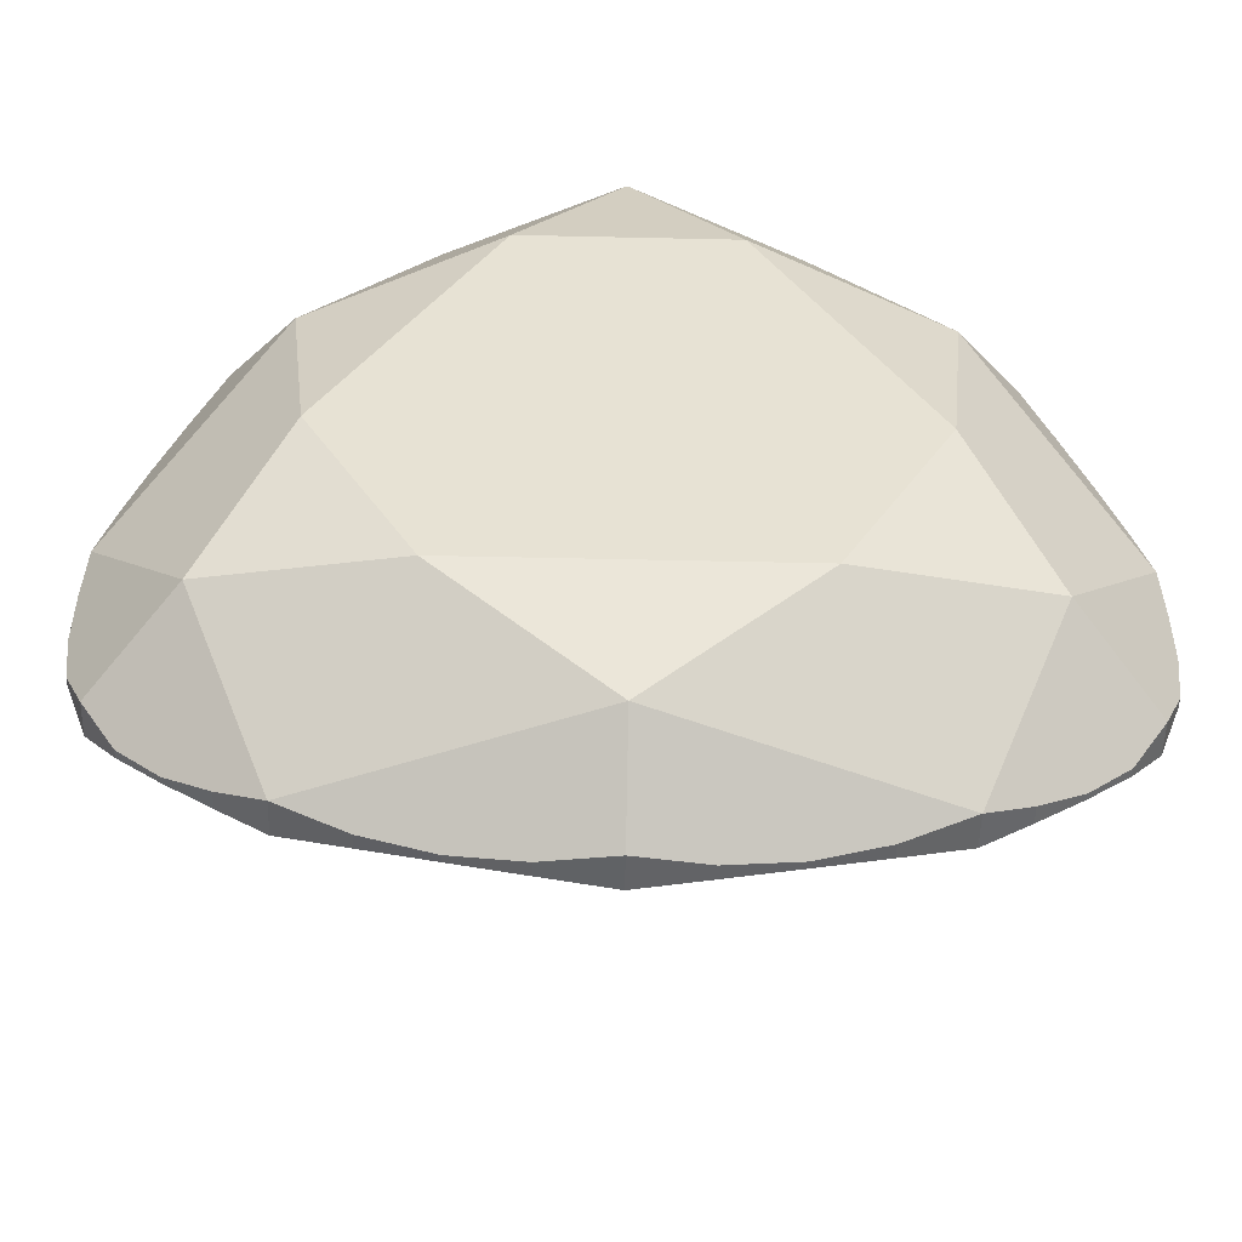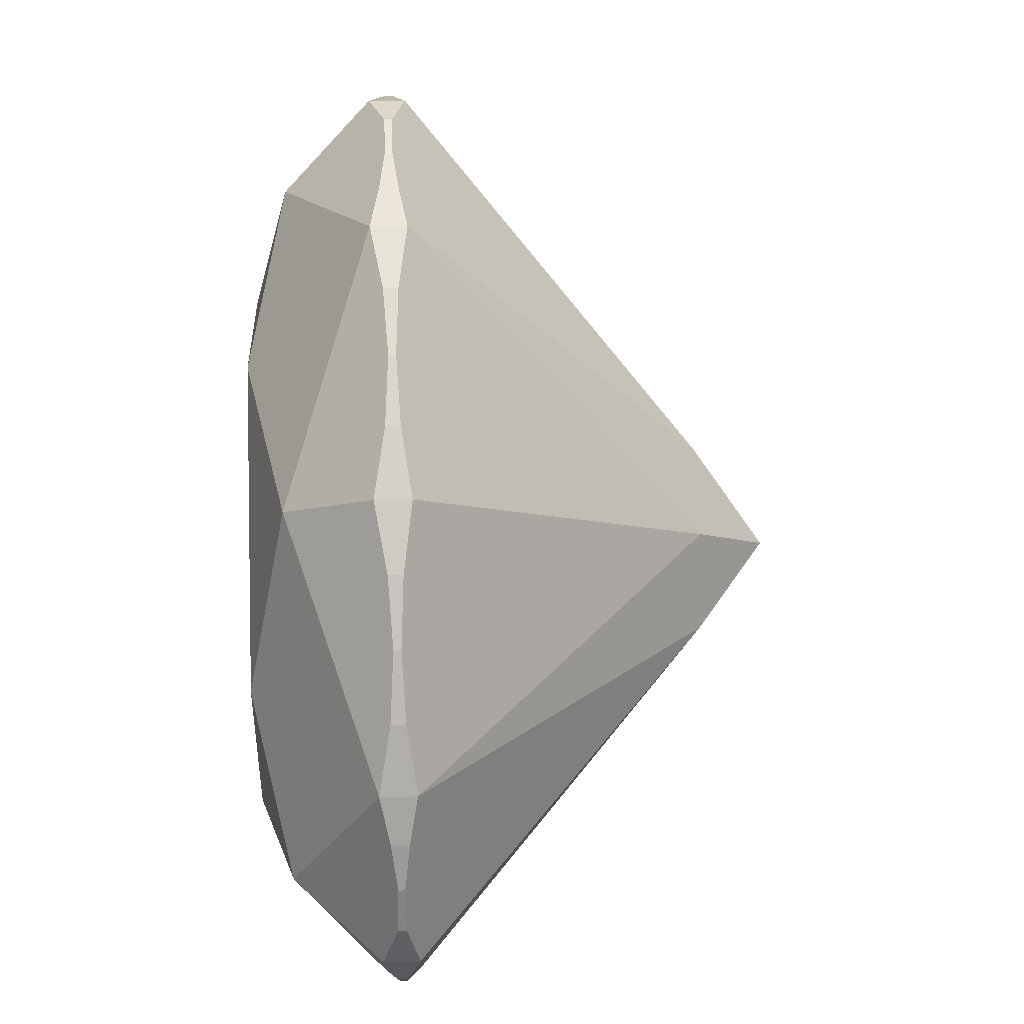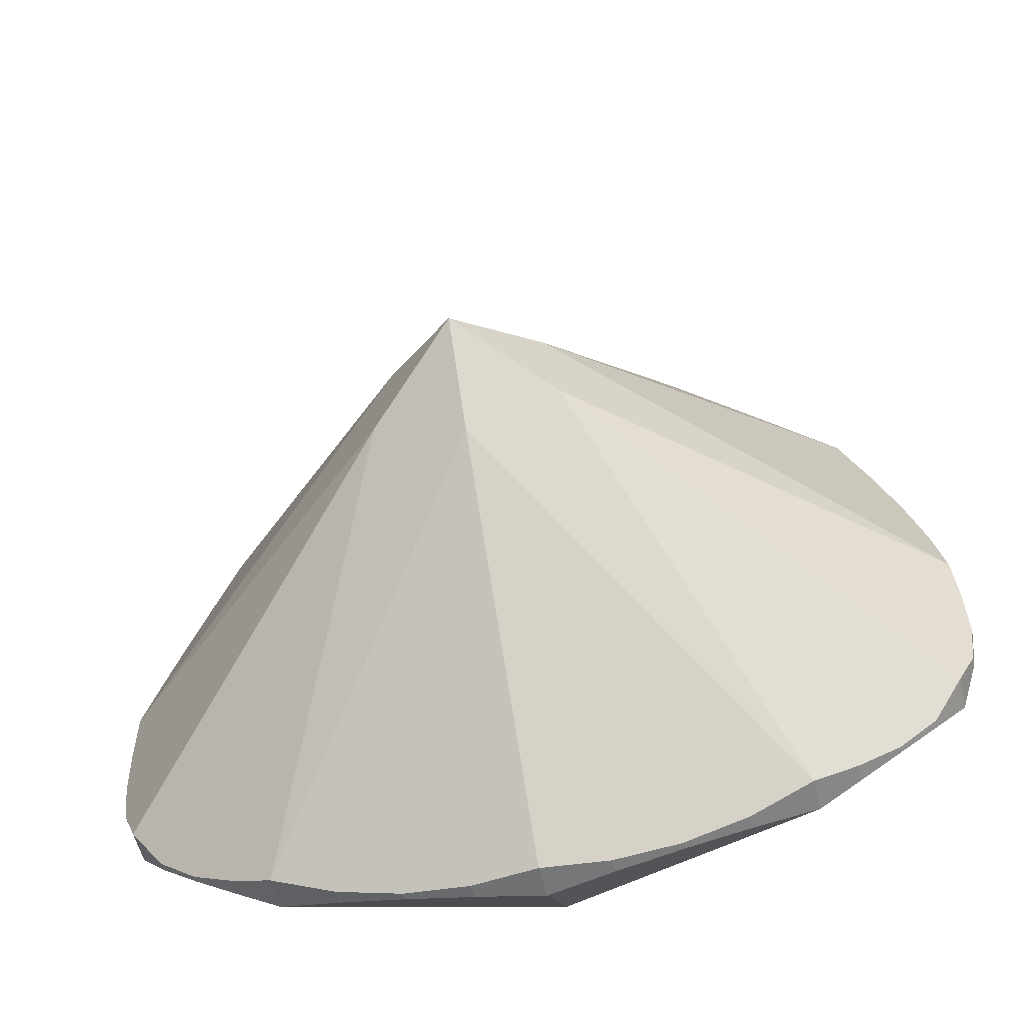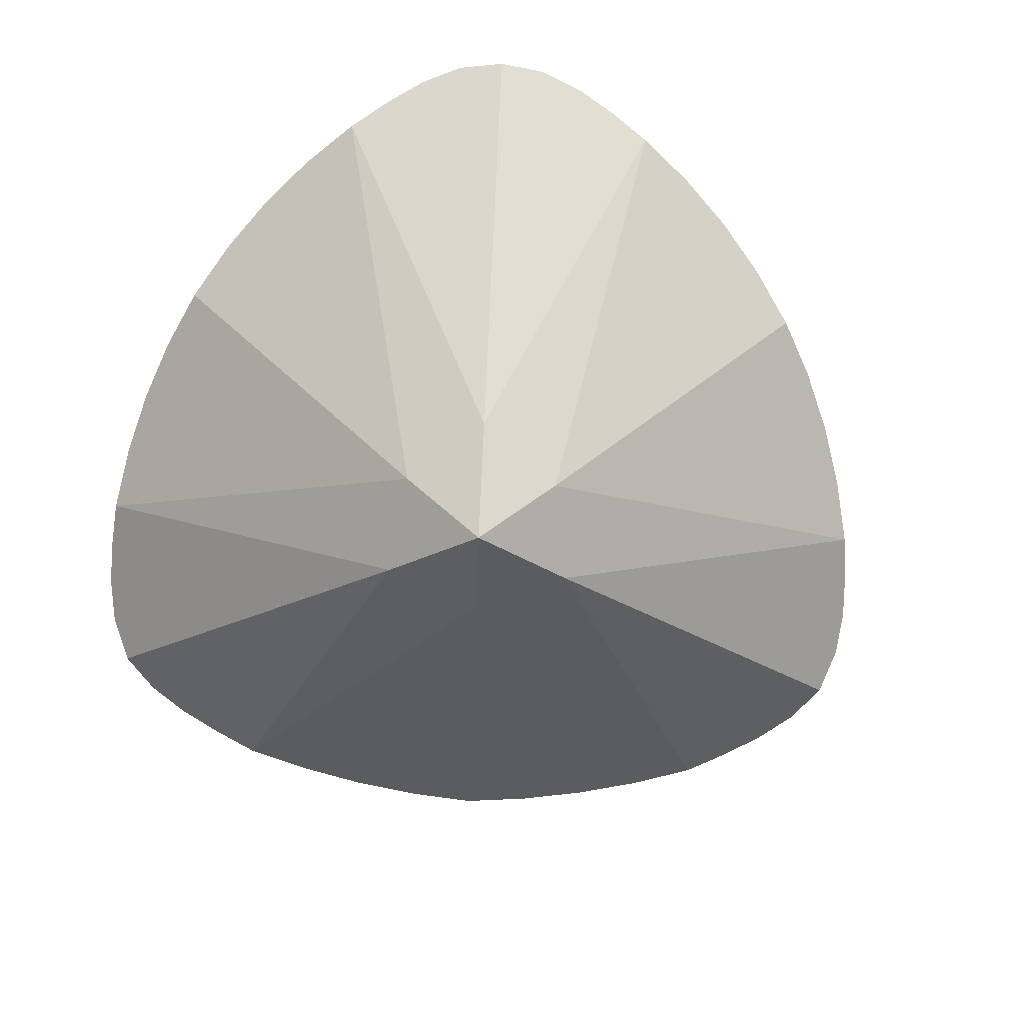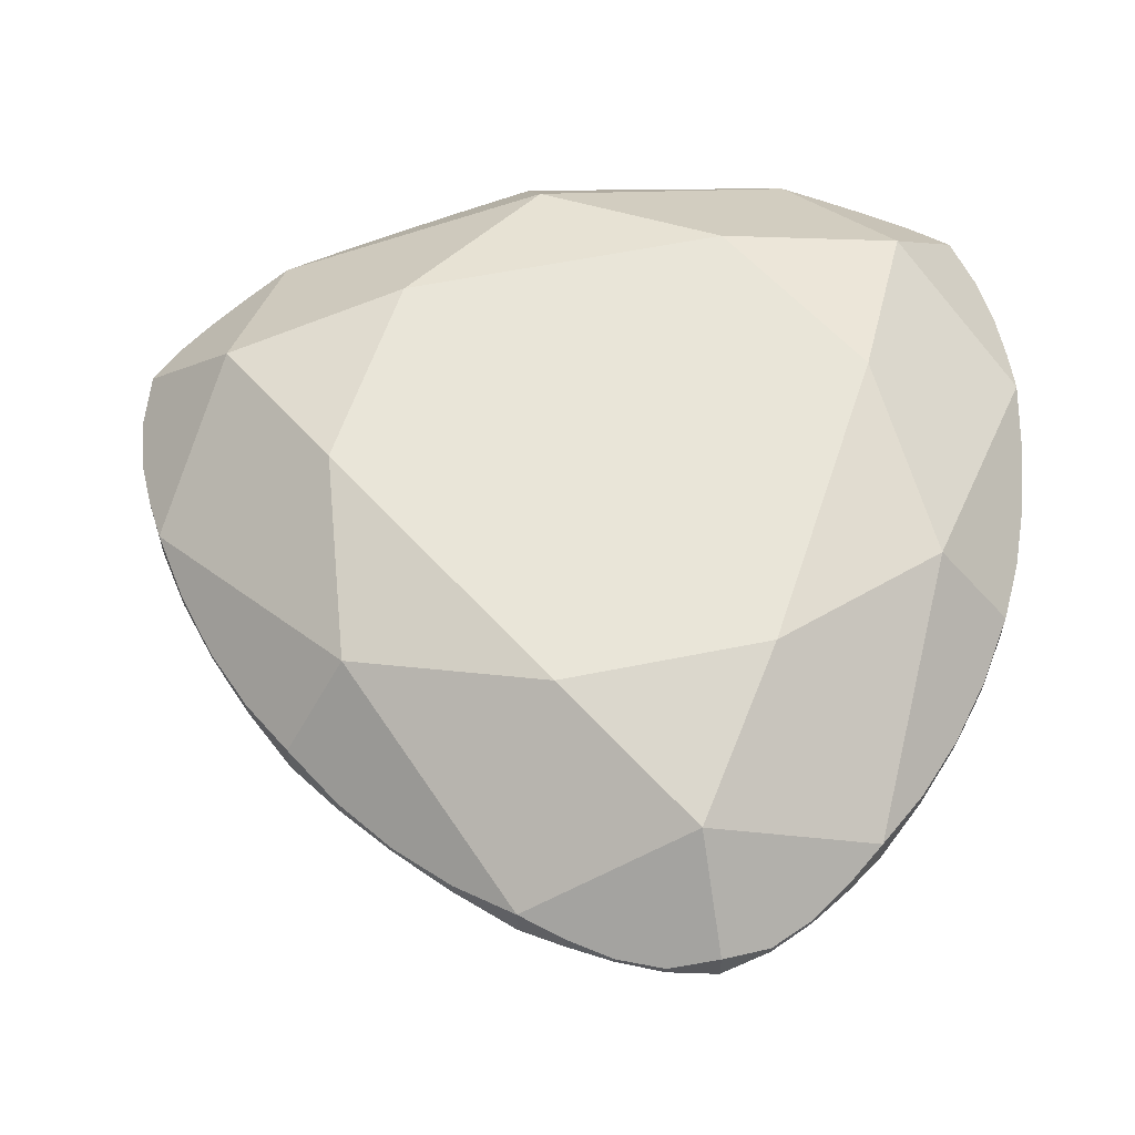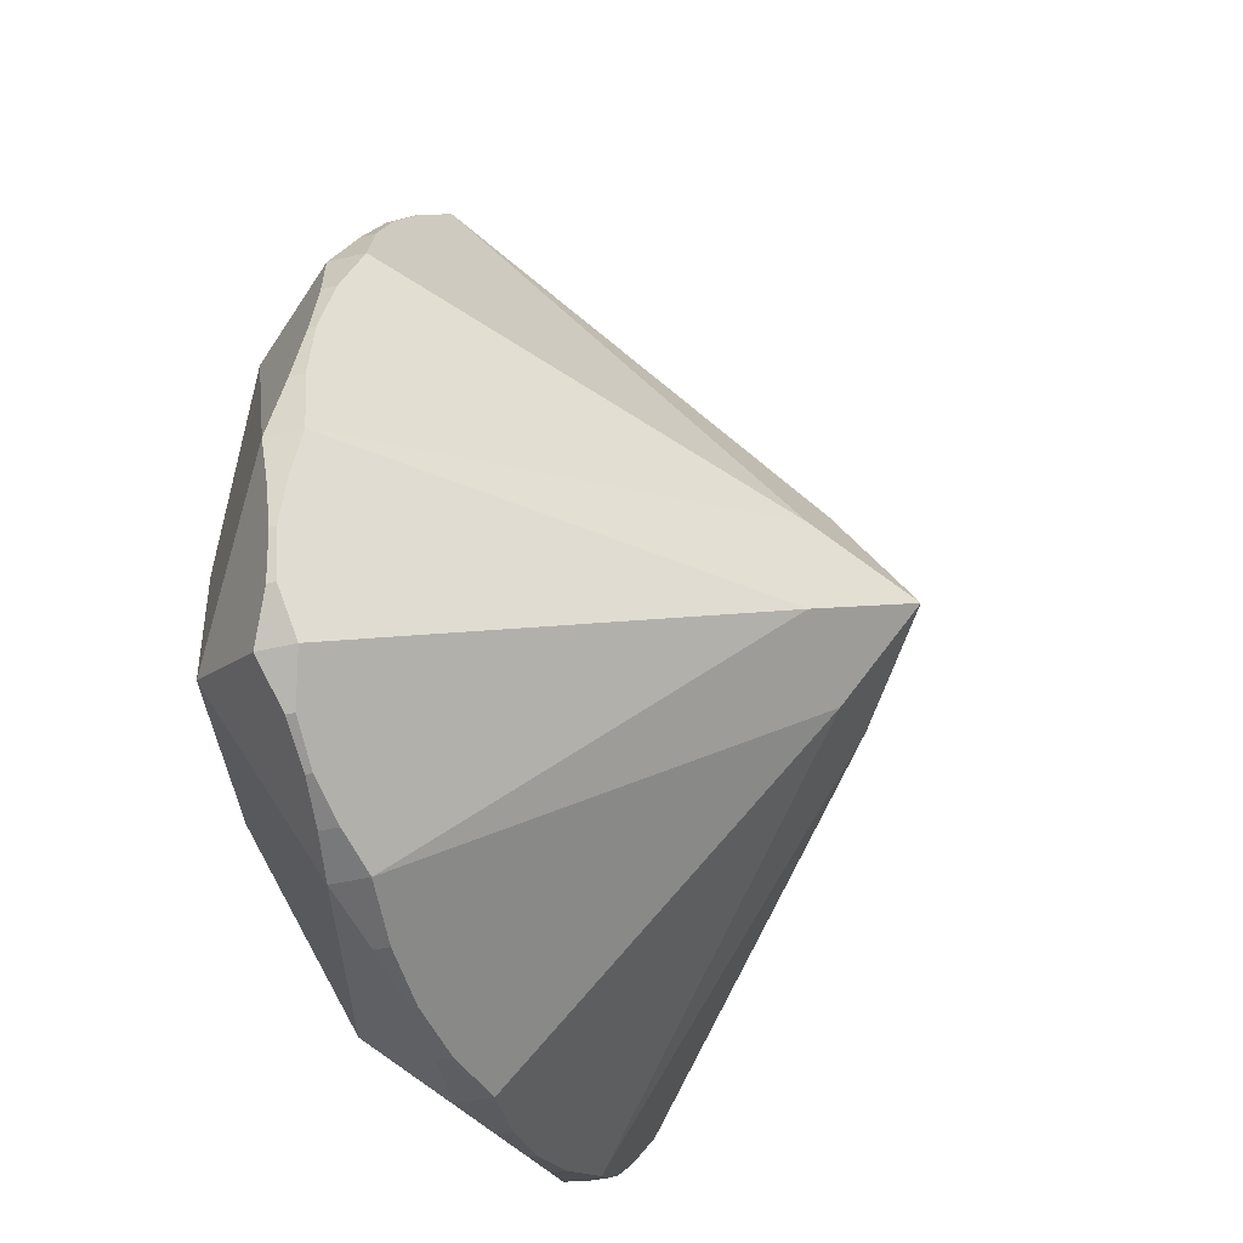
<metadata>
{"format":"obj","ext":"obj","renderer":"f3d","projection":"perspective","resolution":1024,"background":"white","views":[{"elev":-50.7,"azim":-1.4,"up":"+Y"},{"elev":22.7,"azim":87.3,"up":"+Y"},{"elev":-56.1,"azim":-166.4,"up":"+Y"},{"elev":-79.5,"azim":57.3,"up":"+Z"},{"elev":59.7,"azim":-71.7,"up":"+Z"},{"elev":-35.9,"azim":108.3,"up":"+Y"}]}
</metadata>
<code>
v 0 3.278 0.12
v 0.327 3.233 0.02081
v 0.622 3.105 0.01293
v 0.8938 2.934 0.05552
v 1.154 2.744 0.12
v 1.503 2.444 0.04163
v 1.822 2.111 0.01543
v 2.107 1.749 0.04163
v 2.357 1.361 0.12
v 2.568 0.9508 0.04163
v 2.739 0.5225 0.01543
v 2.868 0.07982 0.04163
v 2.954 -0.3732 0.12
v 2.987 -0.6927 0.05552
v 3 -1.014 0.01293
v 2.963 -1.333 0.02081
v 2.839 -1.639 0.12
v 2.636 -1.9 0.02081
v 2.378 -2.091 0.01293
v 2.094 -2.241 0.05552
v 1.8 -2.371 0.12
v 1.365 -2.523 0.04163
v 0.9169 -2.633 0.01542
v 0.4606 -2.699 0.04163
v 0 -2.722 0.12
v -0.4606 -2.699 0.04163
v -0.9169 -2.633 0.01542
v -1.365 -2.523 0.04163
v -1.8 -2.371 0.12
v -2.094 -2.241 0.05552
v -2.378 -2.091 0.01293
v -2.636 -1.9 0.02081
v -2.839 -1.639 0.12
v -2.963 -1.333 0.02081
v -3 -1.014 0.01293
v -2.987 -0.6927 0.05552
v -2.954 -0.3732 0.12
v -2.868 0.07982 0.04163
v -2.739 0.5225 0.01543
v -2.568 0.9508 0.04163
v -2.357 1.361 0.12
v -2.107 1.749 0.04163
v -1.822 2.111 0.01543
v -1.503 2.444 0.04163
v -1.154 2.744 0.12
v -0.8938 2.934 0.05552
v -0.622 3.105 0.01293
v -0.327 3.233 0.02081
v 0 3.278 -0.12
v 0.327 3.233 -0.03612
v 0.622 3.105 -0.02946
v 0.8938 2.934 -0.06547
v 1.154 2.744 -0.12
v 1.503 2.444 -0.05553
v 1.822 2.111 -0.03397
v 2.107 1.749 -0.05553
v 2.357 1.361 -0.12
v 2.568 0.9508 -0.05553
v 2.739 0.5225 -0.03397
v 2.868 0.07982 -0.05553
v 2.954 -0.3732 -0.12
v 2.987 -0.6927 -0.06547
v 3 -1.014 -0.02946
v 2.963 -1.333 -0.03612
v 2.839 -1.639 -0.12
v 2.636 -1.9 -0.03612
v 2.378 -2.091 -0.02946
v 2.094 -2.241 -0.06547
v 1.8 -2.371 -0.12
v 1.365 -2.523 -0.05552
v 0.9169 -2.633 -0.03397
v 0.4606 -2.699 -0.05552
v 0 -2.722 -0.12
v -0.4606 -2.699 -0.05552
v -0.9169 -2.633 -0.03397
v -1.365 -2.523 -0.05552
v -1.8 -2.371 -0.12
v -2.094 -2.241 -0.06547
v -2.378 -2.091 -0.02946
v -2.636 -1.9 -0.03612
v -2.839 -1.639 -0.12
v -2.963 -1.333 -0.03612
v -3 -1.014 -0.02946
v -2.987 -0.6927 -0.06547
v -2.954 -0.3732 -0.12
v -2.868 0.07982 -0.05553
v -2.739 0.5225 -0.03397
v -2.568 0.9508 -0.05553
v -2.357 1.361 -0.12
v -2.107 1.749 -0.05553
v -1.822 2.111 -0.03397
v -1.503 2.444 -0.05553
v -1.154 2.744 -0.12
v -0.8938 2.934 -0.06547
v -0.622 3.105 -0.02946
v -0.327 3.233 -0.03612
v 0.6921 1.647 0.9602
v 1.772 -0.2239 0.9602
v 1.08 -1.423 0.9602
v -1.08 -1.423 0.9602
v -1.772 -0.2239 0.9602
v -0.6921 1.647 0.9602
v 0 2.66 0.6992
v 1.925 1.111 0.6992
v 2.303 -1.33 0.6992
v 0 -2.223 0.6992
v -2.303 -1.33 0.6992
v -1.925 1.111 0.6992
v 0 0.7345 -2.134
v 0.5316 0.3069 -2.134
v 0.6361 -0.3672 -2.134
v 0 -0.6138 -2.134
v -0.6361 -0.3672 -2.134
v -0.5316 0.3069 -2.134
v 0 0 -2.637
f 97 102 101
f 97 101 100
f 97 100 99
f 97 99 98
f 97 103 102
f 98 99 105
f 100 101 107
f 97 98 104
f 99 100 106
f 101 102 108
f 97 104 5
f 97 5 103
f 98 105 13
f 98 13 104
f 99 106 21
f 99 21 105
f 100 107 29
f 100 29 106
f 101 108 37
f 101 37 107
f 102 103 45
f 102 45 108
f 103 1 48
f 103 48 47
f 103 47 46
f 103 46 45
f 103 5 4
f 103 4 3
f 103 3 2
f 103 2 1
f 104 9 8
f 104 8 7
f 104 7 6
f 104 6 5
f 104 13 12
f 104 12 11
f 104 11 10
f 104 10 9
f 105 17 16
f 105 16 15
f 105 15 14
f 105 14 13
f 105 21 20
f 105 20 19
f 105 19 18
f 105 18 17
f 106 25 24
f 106 24 23
f 106 23 22
f 106 22 21
f 106 29 28
f 106 28 27
f 106 27 26
f 106 26 25
f 107 33 32
f 107 32 31
f 107 31 30
f 107 30 29
f 107 37 36
f 107 36 35
f 107 35 34
f 107 34 33
f 108 41 40
f 108 40 39
f 108 39 38
f 108 38 37
f 108 45 44
f 108 44 43
f 108 43 42
f 108 42 41
f 1 2 50
f 1 50 49
f 2 3 51
f 2 51 50
f 3 4 52
f 3 52 51
f 4 5 53
f 4 53 52
f 5 6 54
f 5 54 53
f 6 7 55
f 6 55 54
f 7 8 56
f 7 56 55
f 8 9 57
f 8 57 56
f 9 10 58
f 9 58 57
f 10 11 59
f 10 59 58
f 11 12 60
f 11 60 59
f 12 13 61
f 12 61 60
f 13 14 62
f 13 62 61
f 14 15 63
f 14 63 62
f 15 16 64
f 15 64 63
f 16 17 65
f 16 65 64
f 17 18 66
f 17 66 65
f 18 19 67
f 18 67 66
f 19 20 68
f 19 68 67
f 20 21 69
f 20 69 68
f 21 22 70
f 21 70 69
f 22 23 71
f 22 71 70
f 23 24 72
f 23 72 71
f 24 25 73
f 24 73 72
f 25 26 74
f 25 74 73
f 26 27 75
f 26 75 74
f 27 28 76
f 27 76 75
f 28 29 77
f 28 77 76
f 29 30 78
f 29 78 77
f 30 31 79
f 30 79 78
f 31 32 80
f 31 80 79
f 32 33 81
f 32 81 80
f 33 34 82
f 33 82 81
f 34 35 83
f 34 83 82
f 35 36 84
f 35 84 83
f 36 37 85
f 36 85 84
f 37 38 86
f 37 86 85
f 38 39 87
f 38 87 86
f 39 40 88
f 39 88 87
f 40 41 89
f 40 89 88
f 41 42 90
f 41 90 89
f 42 43 91
f 42 91 90
f 43 44 92
f 43 92 91
f 44 45 93
f 44 93 92
f 45 46 94
f 45 94 93
f 46 47 95
f 46 95 94
f 47 48 96
f 47 96 95
f 48 1 49
f 48 49 96
f 109 93 94
f 109 94 95
f 109 95 96
f 109 96 49
f 109 49 50
f 109 50 51
f 109 51 52
f 109 52 53
f 110 53 54
f 110 54 55
f 110 55 56
f 110 56 57
f 110 57 58
f 110 58 59
f 110 59 60
f 110 60 61
f 111 61 62
f 111 62 63
f 111 63 64
f 111 64 65
f 111 65 66
f 111 66 67
f 111 67 68
f 111 68 69
f 112 69 70
f 112 70 71
f 112 71 72
f 112 72 73
f 112 73 74
f 112 74 75
f 112 75 76
f 112 76 77
f 113 77 78
f 113 78 79
f 113 79 80
f 113 80 81
f 113 81 82
f 113 82 83
f 113 83 84
f 113 84 85
f 114 85 86
f 114 86 87
f 114 87 88
f 114 88 89
f 114 89 90
f 114 90 91
f 114 91 92
f 114 92 93
f 115 109 53
f 115 53 110
f 115 110 61
f 115 61 111
f 115 111 69
f 115 69 112
f 115 112 77
f 115 77 113
f 115 113 85
f 115 85 114
f 115 114 93
f 115 93 109

</code>
